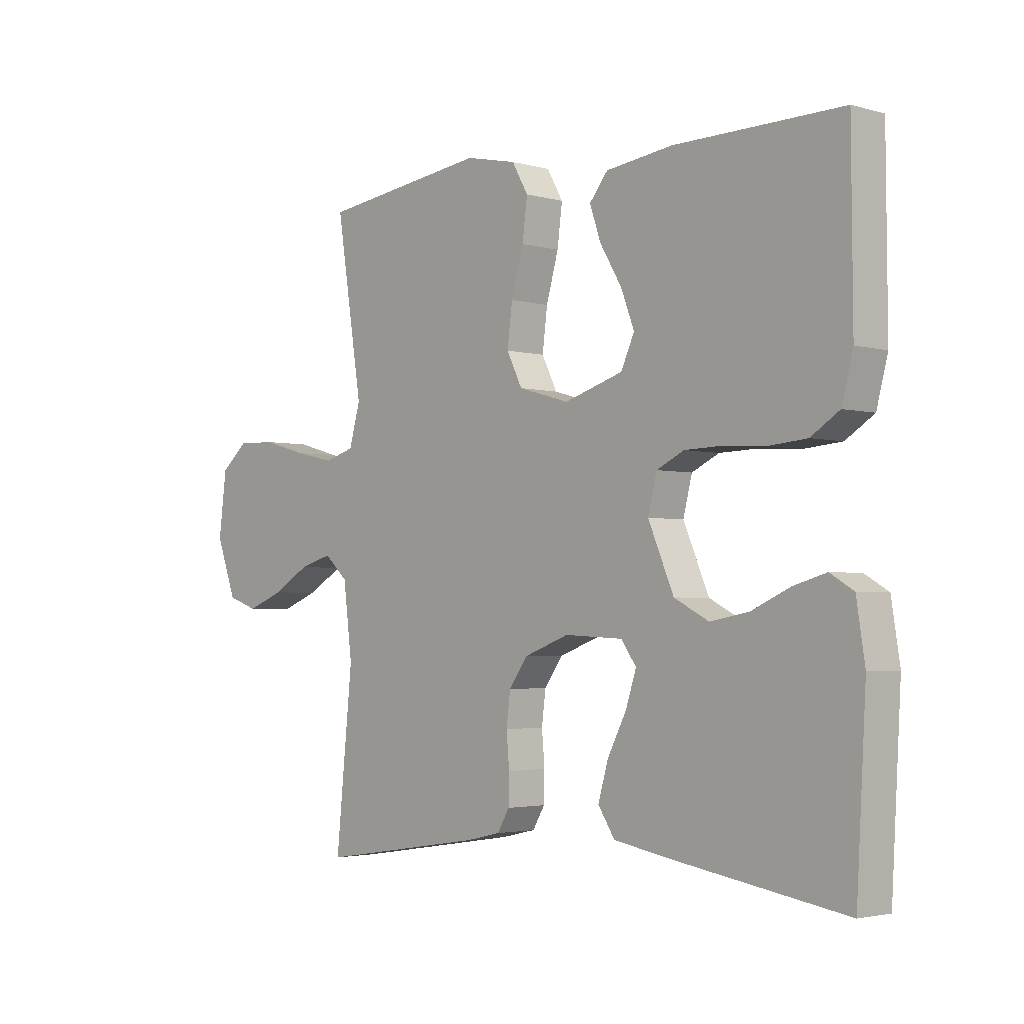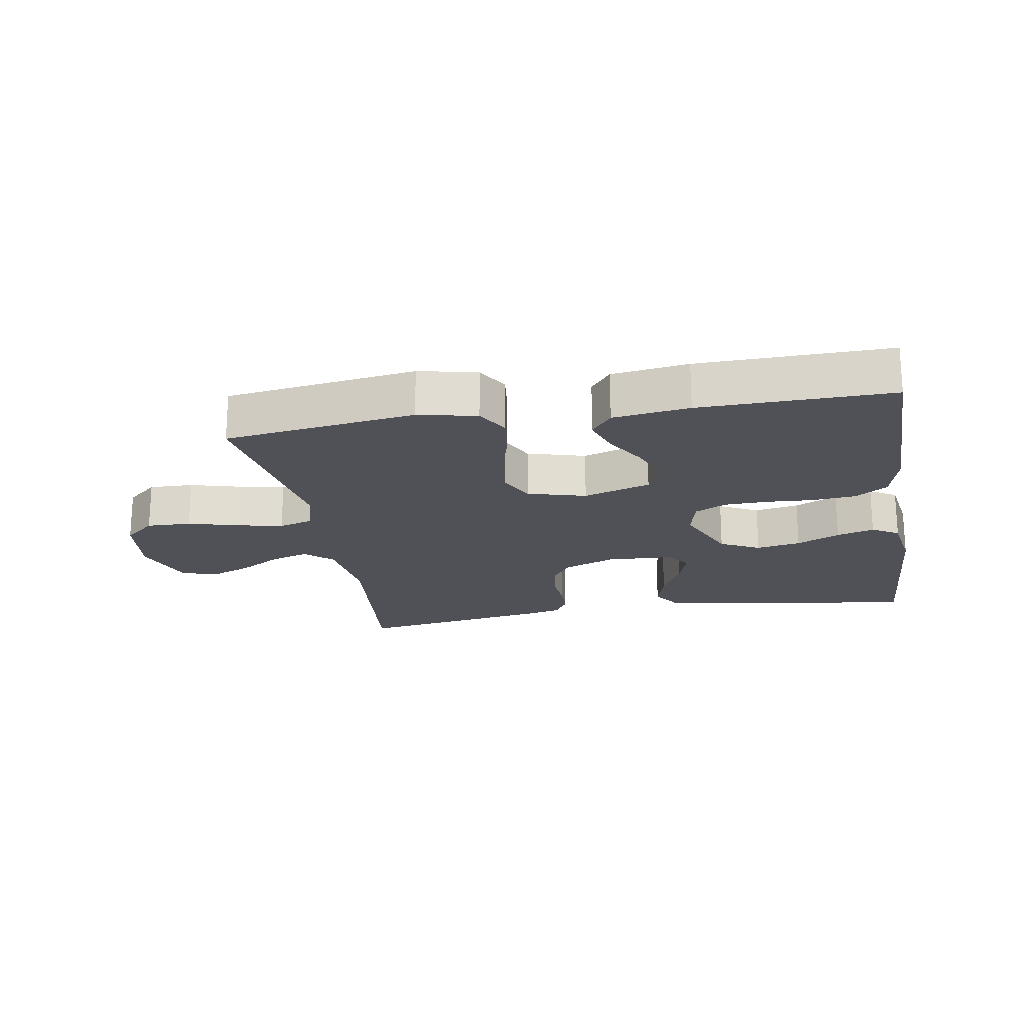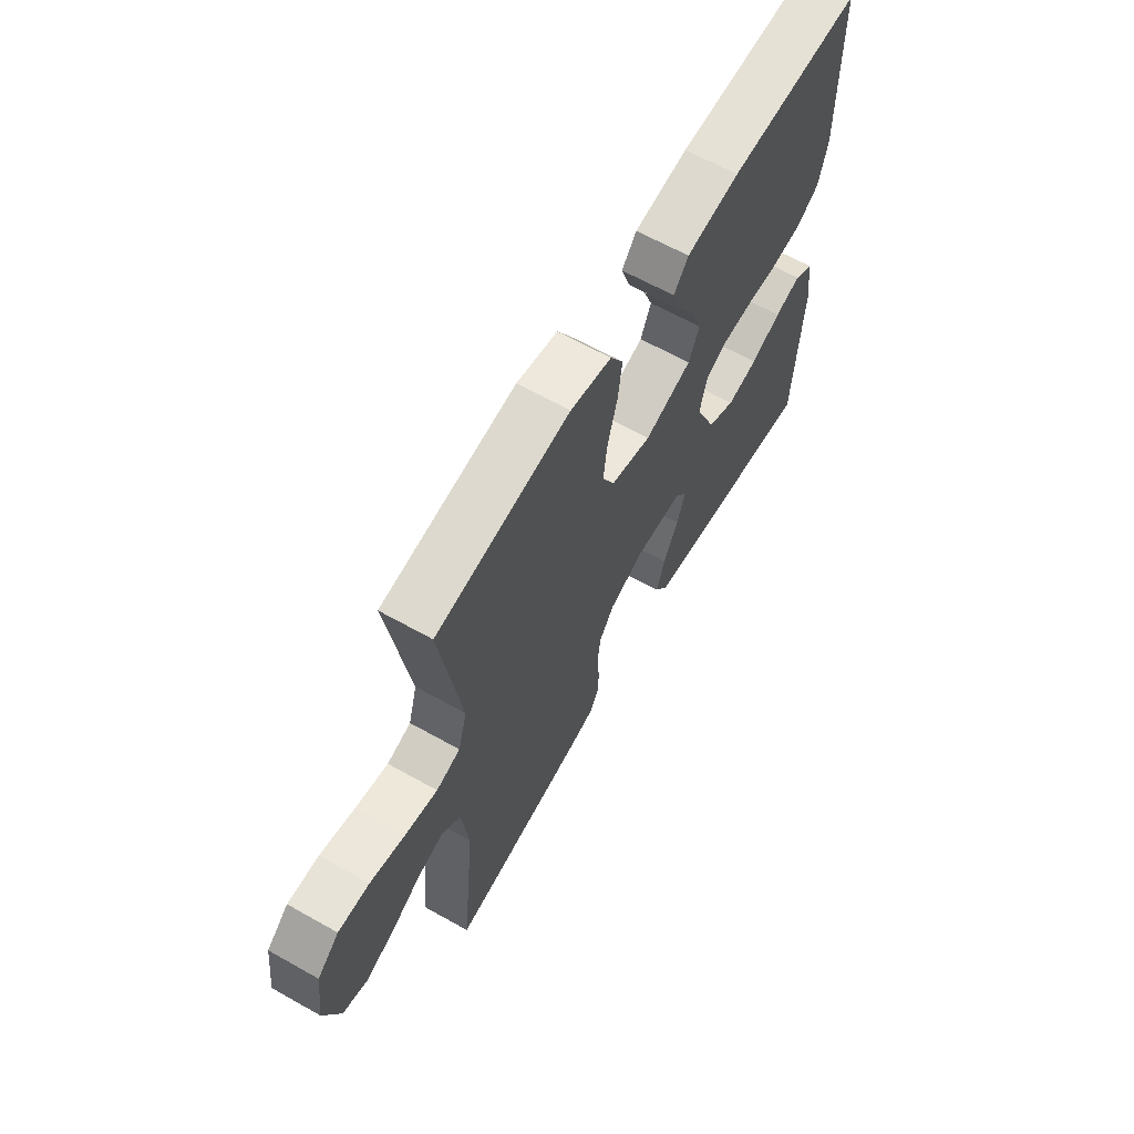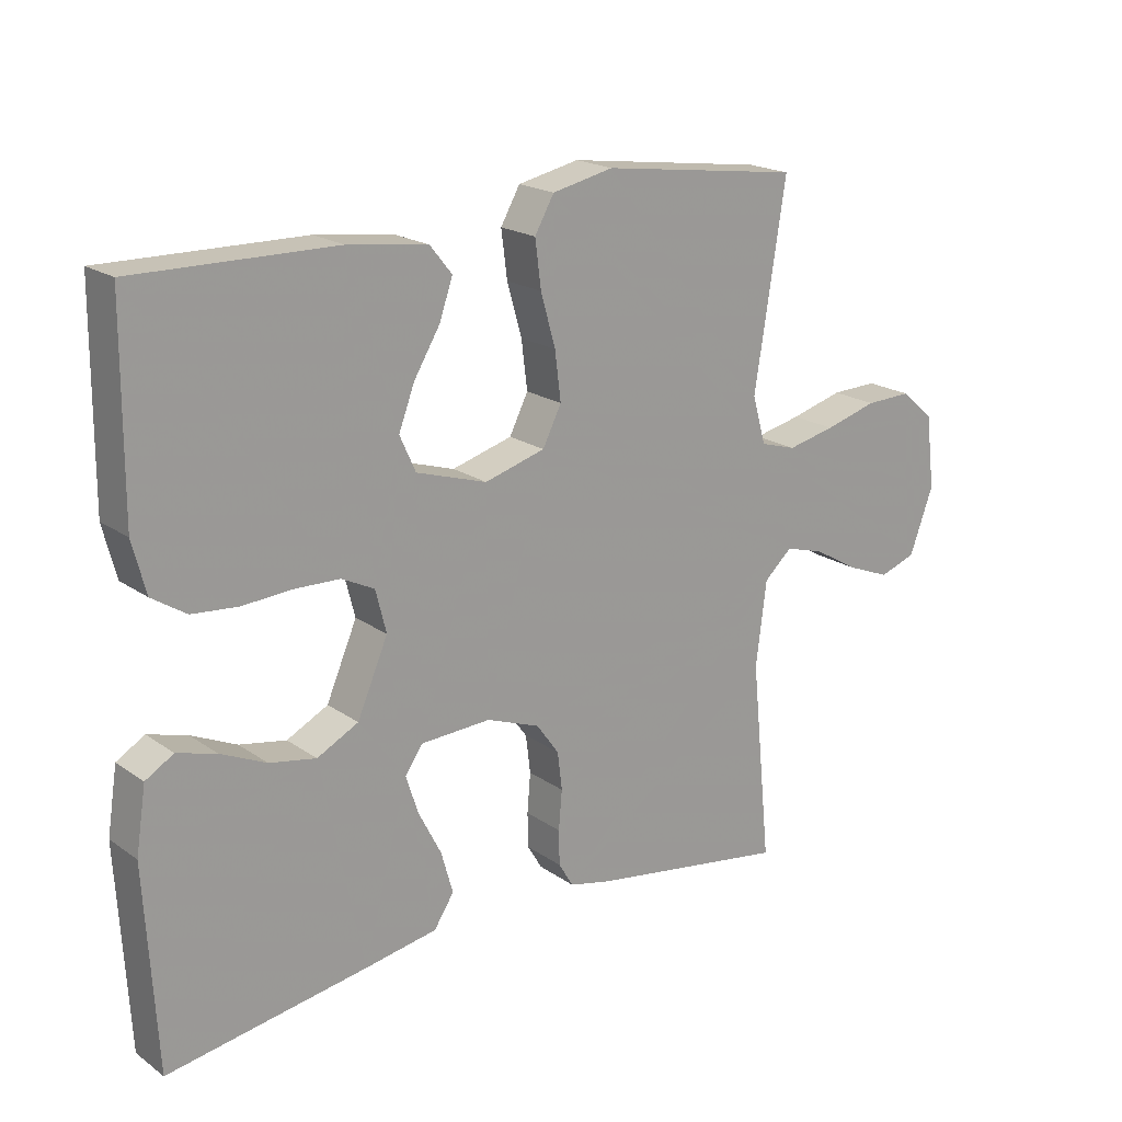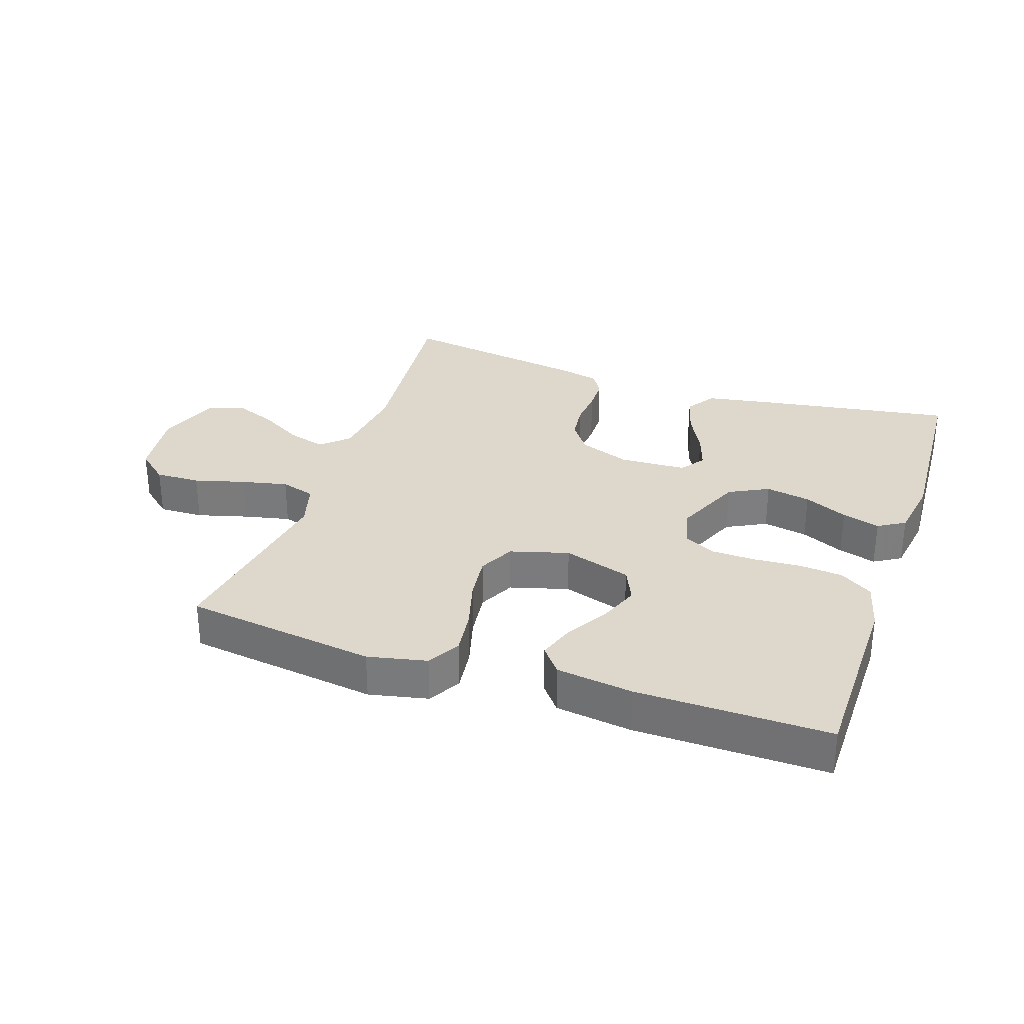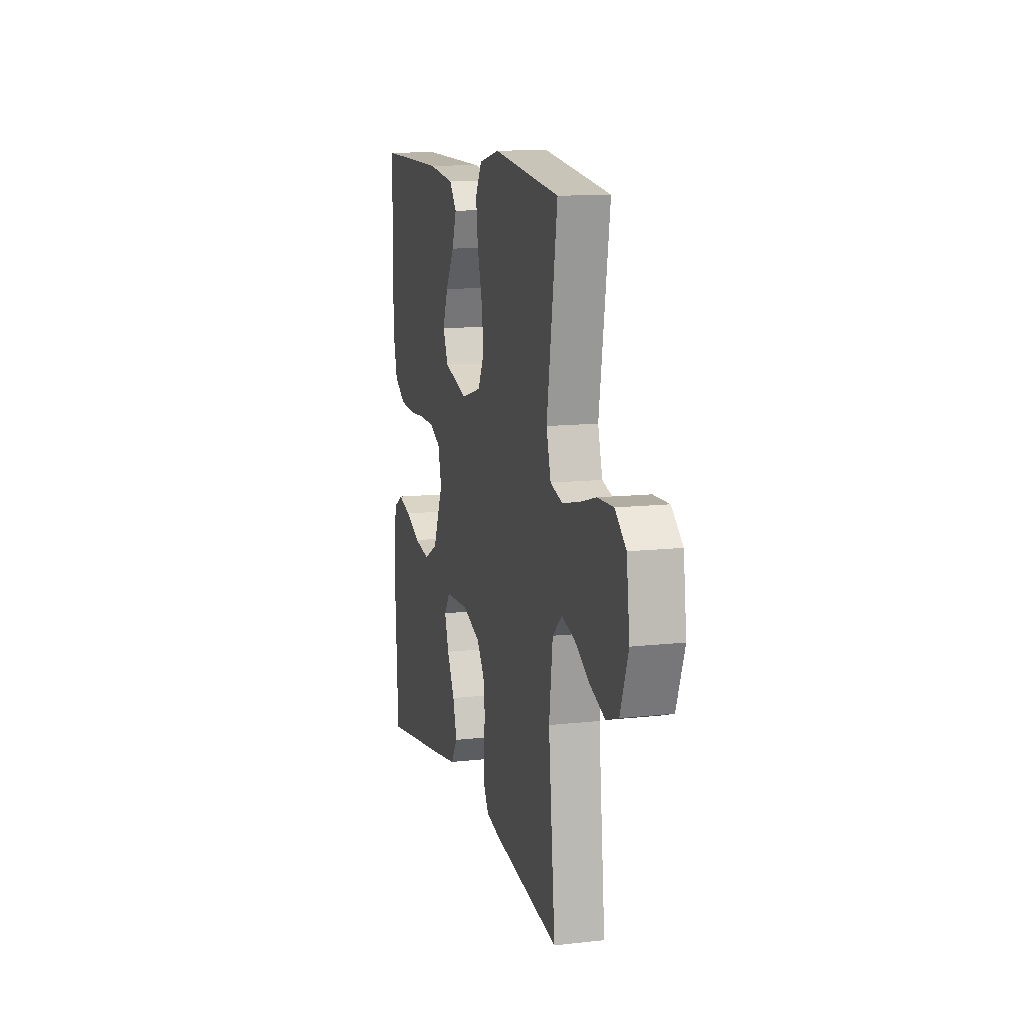
<metadata>
{"format":"obj","ext":"obj","renderer":"f3d","projection":"perspective","resolution":1024,"background":"white","views":[{"elev":-2.9,"azim":46.6,"up":"+Z"},{"elev":-20.3,"azim":9.9,"up":"+Y"},{"elev":63.7,"azim":-60.4,"up":"+Z"},{"elev":19.5,"azim":141.9,"up":"+Z"},{"elev":31.1,"azim":18.8,"up":"+Y"},{"elev":12.2,"azim":-104.9,"up":"+Z"}]}
</metadata>
<code>
v 0.5 0.07 -0.5
v 0.2 0.07 -0.452
v 0.091 0.07 -0.433
v 0.061 0.07 -0.387
v 0.079 0.07 -0.324
v 0.113 0.07 -0.258
v 0.132 0.07 -0.2
v 0.105 0.07 -0.162
v 0 0.07 -0.157
v -0.08 0.07 -0.187
v -0.114 0.07 -0.234
v -0.121 0.07 -0.291
v -0.116 0.07 -0.35
v -0.117 0.07 -0.402
v -0.139 0.07 -0.439
v -0.2 0.07 -0.453
v -0.5 0.07 -0.5
v -0.47 0.07 -0.2
v -0.486 0.07 -0.073
v -0.528 0.07 -0.035
v -0.587 0.07 -0.052
v -0.654 0.07 -0.091
v -0.72 0.07 -0.117
v -0.775 0.07 -0.098
v -0.811 0.07 0
v -0.797 0.07 0.111
v -0.748 0.07 0.153
v -0.678 0.07 0.151
v -0.599 0.07 0.129
v -0.527 0.07 0.113
v -0.473 0.07 0.129
v -0.453 0.07 0.2
v -0.5 0.07 0.5
v -0.2 0.07 0.54
v -0.108 0.07 0.52
v -0.079 0.07 0.469
v -0.088 0.07 0.399
v -0.11 0.07 0.321
v -0.119 0.07 0.249
v -0.091 0.07 0.193
v 0 0.07 0.167
v 0.106 0.07 0.2
v 0.13 0.07 0.253
v 0.106 0.07 0.316
v 0.067 0.07 0.381
v 0.047 0.07 0.439
v 0.08 0.07 0.48
v 0.2 0.07 0.496
v 0.5 0.07 0.5
v 0.502 0.07 0.2
v 0.482 0.07 0.123
v 0.431 0.07 0.09
v 0.362 0.07 0.084
v 0.288 0.07 0.089
v 0.22 0.07 0.087
v 0.171 0.07 0.063
v 0.155 0.07 0
v 0.201 0.07 -0.107
v 0.263 0.07 -0.139
v 0.333 0.07 -0.126
v 0.401 0.07 -0.095
v 0.46 0.07 -0.078
v 0.502 0.07 -0.103
v 0.517 0.07 -0.2
v 0.5 0 -0.5
v 0.2 0 -0.452
v 0.091 0 -0.433
v 0.061 0 -0.387
v 0.079 0 -0.324
v 0.113 0 -0.258
v 0.132 0 -0.2
v 0.105 0 -0.162
v 0 0 -0.157
v -0.08 0 -0.187
v -0.114 0 -0.234
v -0.121 0 -0.291
v -0.116 0 -0.35
v -0.117 0 -0.402
v -0.139 0 -0.439
v -0.2 0 -0.453
v -0.5 0 -0.5
v -0.47 0 -0.2
v -0.486 0 -0.073
v -0.528 0 -0.035
v -0.587 0 -0.052
v -0.654 0 -0.091
v -0.72 0 -0.117
v -0.775 0 -0.098
v -0.811 0 0
v -0.797 0 0.111
v -0.748 0 0.153
v -0.678 0 0.151
v -0.599 0 0.129
v -0.527 0 0.113
v -0.473 0 0.129
v -0.453 0 0.2
v -0.5 0 0.5
v -0.2 0 0.54
v -0.108 0 0.52
v -0.079 0 0.469
v -0.088 0 0.399
v -0.11 0 0.321
v -0.119 0 0.249
v -0.091 0 0.193
v 0 0 0.167
v 0.106 0 0.2
v 0.13 0 0.253
v 0.106 0 0.316
v 0.067 0 0.381
v 0.047 0 0.439
v 0.08 0 0.48
v 0.2 0 0.496
v 0.5 0 0.5
v 0.502 0 0.2
v 0.482 0 0.123
v 0.431 0 0.09
v 0.362 0 0.084
v 0.288 0 0.089
v 0.22 0 0.087
v 0.171 0 0.063
v 0.155 0 0
v 0.201 0 -0.107
v 0.263 0 -0.139
v 0.333 0 -0.126
v 0.401 0 -0.095
v 0.46 0 -0.078
v 0.502 0 -0.103
v 0.517 0 -0.2
f 60 61 62 63
f 59 60 63 64
f 51 52 53 54
f 51 54 55
f 50 51 55
f 49 50 55
f 48 49 55 56
f 44 45 46 47
f 43 44 47 48
f 35 36 37 38
f 35 38 39
f 32 33 34 35
f 31 32 35 39
f 26 27 28 29
f 26 29 30
f 25 26 30
f 24 25 30 31
f 21 22 23 24
f 20 21 24 31
f 15 16 17 18
f 15 18 19
f 12 13 14 15
f 12 15 19
f 11 12 19 20
f 3 4 5 6
f 3 6 7
f 2 3 7
f 59 64 1 2
f 58 59 2 7
f 57 58 7 8
f 43 48 56 57
f 42 43 57 8
f 41 42 8 9
f 40 41 9 10
f 20 31 39 40
f 10 11 20 40
f 127 126 125 124
f 128 127 124 123
f 118 117 116 115
f 119 118 115
f 119 115 114
f 119 114 113
f 120 119 113 112
f 111 110 109 108
f 112 111 108 107
f 102 101 100 99
f 103 102 99
f 99 98 97 96
f 103 99 96 95
f 93 92 91 90
f 94 93 90
f 94 90 89
f 95 94 89 88
f 88 87 86 85
f 95 88 85 84
f 82 81 80 79
f 83 82 79
f 79 78 77 76
f 83 79 76
f 84 83 76 75
f 70 69 68 67
f 71 70 67
f 71 67 66
f 66 65 128 123
f 71 66 123 122
f 72 71 122 121
f 121 120 112 107
f 72 121 107 106
f 73 72 106 105
f 74 73 105 104
f 104 103 95 84
f 104 84 75 74
f 1 65 66 2
f 2 66 67 3
f 3 67 68 4
f 4 68 69 5
f 5 69 70 6
f 6 70 71 7
f 7 71 72 8
f 8 72 73 9
f 9 73 74 10
f 10 74 75 11
f 11 75 76 12
f 12 76 77 13
f 13 77 78 14
f 14 78 79 15
f 15 79 80 16
f 16 80 81 17
f 17 81 82 18
f 18 82 83 19
f 19 83 84 20
f 20 84 85 21
f 21 85 86 22
f 22 86 87 23
f 23 87 88 24
f 24 88 89 25
f 25 89 90 26
f 26 90 91 27
f 27 91 92 28
f 28 92 93 29
f 29 93 94 30
f 30 94 95 31
f 31 95 96 32
f 32 96 97 33
f 33 97 98 34
f 34 98 99 35
f 35 99 100 36
f 36 100 101 37
f 37 101 102 38
f 38 102 103 39
f 39 103 104 40
f 40 104 105 41
f 41 105 106 42
f 42 106 107 43
f 43 107 108 44
f 44 108 109 45
f 45 109 110 46
f 46 110 111 47
f 47 111 112 48
f 48 112 113 49
f 49 113 114 50
f 50 114 115 51
f 51 115 116 52
f 52 116 117 53
f 53 117 118 54
f 54 118 119 55
f 55 119 120 56
f 56 120 121 57
f 57 121 122 58
f 58 122 123 59
f 59 123 124 60
f 60 124 125 61
f 61 125 126 62
f 62 126 127 63
f 63 127 128 64
f 64 128 65 1

</code>
